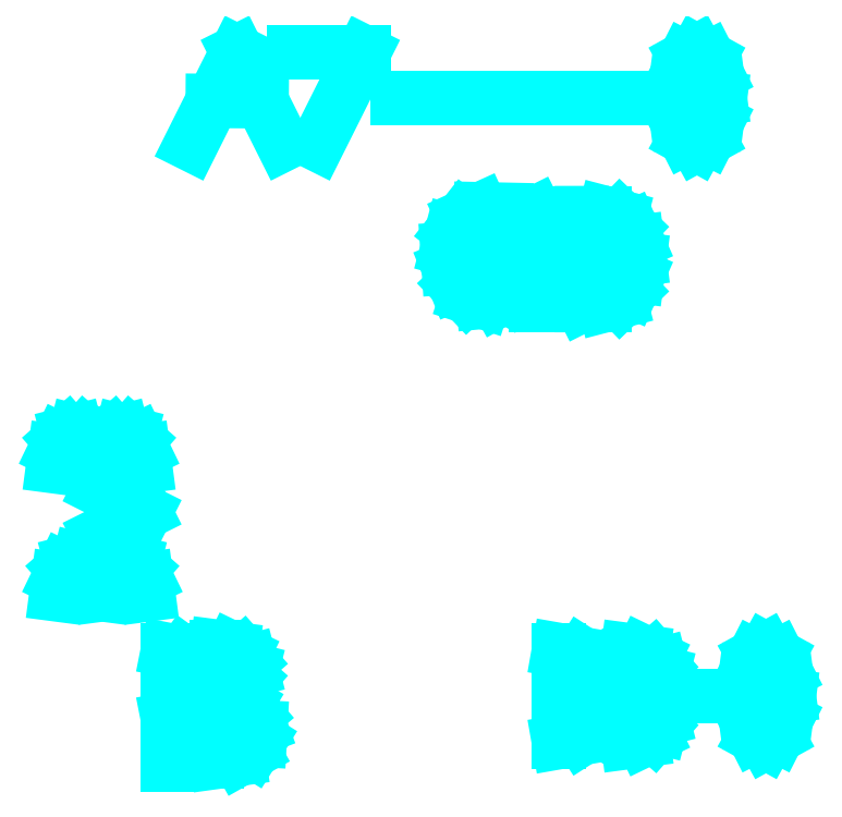
<metadata>
{"format":"dxf","ext":"dxf","renderer":"ezdxf+matplotlib","layout":"modelspace","background":"white","min_lineweight":24,"dpi":150}
</metadata>
<code>
0
SECTION
2
ENTITIES
0
LINE
8
text
10
37
20
127
30
0
11
37.09
21
127.7
31
0
0
LINE
8
text
10
37.09
20
127.7
30
0
11
37.32
21
128.1
31
0
0
LINE
8
text
10
37.32
20
128.1
30
0
11
37.64
21
128.4
31
0
0
LINE
8
text
10
37.64
20
128.4
30
0
11
38
21
128.5
31
0
0
LINE
8
text
10
38
20
128.5
30
0
11
38.37
21
128.4
31
0
0
LINE
8
text
10
38.37
20
128.4
30
0
11
38.69
21
128.1
31
0
0
LINE
8
text
10
38.69
20
128.1
30
0
11
38.92
21
127.7
31
0
0
LINE
8
text
10
38.92
20
127.7
30
0
11
39
21
127
31
0
0
LINE
8
text
10
39
20
127
30
0
11
39.09
21
127.7
31
0
0
LINE
8
text
10
39.09
20
127.7
30
0
11
39.32
21
128.1
31
0
0
LINE
8
text
10
39.32
20
128.1
30
0
11
39.64
21
128.4
31
0
0
LINE
8
text
10
39.64
20
128.4
30
0
11
40
21
128.5
31
0
0
LINE
8
text
10
40
20
128.5
30
0
11
40.37
21
128.4
31
0
0
LINE
8
text
10
40.37
20
128.4
30
0
11
40.69
21
128.1
31
0
0
LINE
8
text
10
40.69
20
128.1
30
0
11
40.92
21
127.7
31
0
0
LINE
8
text
10
40.92
20
127.7
30
0
11
41
21
127
31
0
0
LINE
8
text
10
37.14
20
121.4
30
0
11
37.23
21
122.1
31
0
0
LINE
8
text
10
37.23
20
122.1
30
0
11
37.46
21
122.5
31
0
0
LINE
8
text
10
37.46
20
122.5
30
0
11
37.78
21
122.8
31
0
0
LINE
8
text
10
37.78
20
122.8
30
0
11
38.14
21
122.9
31
0
0
LINE
8
text
10
38.14
20
122.9
30
0
11
38.51
21
122.8
31
0
0
LINE
8
text
10
38.51
20
122.8
30
0
11
38.83
21
122.5
31
0
0
LINE
8
text
10
38.83
20
122.5
30
0
11
39.06
21
122.1
31
0
0
LINE
8
text
10
39.06
20
122.1
30
0
11
39.14
21
121.4
31
0
0
LINE
8
text
10
39.14
20
121.4
30
0
11
39.23
21
122.1
31
0
0
LINE
8
text
10
39.23
20
122.1
30
0
11
39.46
21
122.5
31
0
0
LINE
8
text
10
39.46
20
122.5
30
0
11
39.78
21
122.8
31
0
0
LINE
8
text
10
39.78
20
122.8
30
0
11
40.14
21
122.9
31
0
0
LINE
8
text
10
40.14
20
122.9
30
0
11
40.51
21
122.8
31
0
0
LINE
8
text
10
40.51
20
122.8
30
0
11
40.83
21
122.5
31
0
0
LINE
8
text
10
40.83
20
122.5
30
0
11
41.06
21
122.1
31
0
0
LINE
8
text
10
41.06
20
122.1
30
0
11
41.14
21
121.4
31
0
0
LINE
8
text
10
39
20
124
30
0
11
41
21
125
31
0
0
LINE
8
text
10
41
20
125
30
0
11
39
21
126
31
0
0
LINE
8
text
10
59
20
119
30
0
11
59.99
21
118.8
31
0
0
LINE
8
text
10
59.99
20
118.8
30
0
11
60.69
21
118.4
31
0
0
LINE
8
text
10
60.69
20
118.4
30
0
11
61.11
21
117.7
31
0
0
LINE
8
text
10
61.11
20
117.7
30
0
11
61.25
21
117
31
0
0
LINE
8
text
10
61.25
20
117
30
0
11
61.11
21
116.3
31
0
0
LINE
8
text
10
61.11
20
116.3
30
0
11
60.69
21
115.6
31
0
0
LINE
8
text
10
60.69
20
115.6
30
0
11
59.99
21
115.2
31
0
0
LINE
8
text
10
59.99
20
115.2
30
0
11
59
21
115
31
0
0
LINE
8
text
10
59
20
115
30
0
11
59
21
119
31
0
0
LINE
8
text
10
59
20
119
30
0
11
59
21
119
31
0
0
LINE
8
text
10
62
20
119
30
0
11
62.66
21
118.9
31
0
0
LINE
8
text
10
62.66
20
118.9
30
0
11
63.13
21
118.7
31
0
0
LINE
8
text
10
63.13
20
118.7
30
0
11
63.41
21
118.4
31
0
0
LINE
8
text
10
63.41
20
118.4
30
0
11
63.5
21
118
31
0
0
LINE
8
text
10
63.5
20
118
30
0
11
63.41
21
117.6
31
0
0
LINE
8
text
10
63.41
20
117.6
30
0
11
63.13
21
117.3
31
0
0
LINE
8
text
10
63.13
20
117.3
30
0
11
62.66
21
117.1
31
0
0
LINE
8
text
10
62.66
20
117.1
30
0
11
62
21
117
31
0
0
LINE
8
text
10
62
20
117
30
0
11
62.66
21
116.9
31
0
0
LINE
8
text
10
62.66
20
116.9
30
0
11
63.13
21
116.7
31
0
0
LINE
8
text
10
63.13
20
116.7
30
0
11
63.41
21
116.4
31
0
0
LINE
8
text
10
63.41
20
116.4
30
0
11
63.5
21
116
31
0
0
LINE
8
text
10
63.5
20
116
30
0
11
63.41
21
115.6
31
0
0
LINE
8
text
10
63.41
20
115.6
30
0
11
63.13
21
115.3
31
0
0
LINE
8
text
10
63.13
20
115.3
30
0
11
62.66
21
115.1
31
0
0
LINE
8
text
10
62.66
20
115.1
30
0
11
62
21
115
31
0
0
LINE
8
text
10
64
20
117
30
0
11
66
21
117
31
0
0
LINE
8
text
10
69
20
117
30
0
11
68.87
21
116
31
0
0
LINE
8
text
10
68.87
20
116
30
0
11
68.5
21
115.3
31
0
0
LINE
8
text
10
68.5
20
115.3
30
0
11
68
21
115
31
0
0
LINE
8
text
10
68
20
115
30
0
11
67.5
21
115.3
31
0
0
LINE
8
text
10
67.5
20
115.3
30
0
11
67.13
21
116
31
0
0
LINE
8
text
10
67.13
20
116
30
0
11
67
21
117
31
0
0
LINE
8
text
10
67
20
117
30
0
11
67.13
21
118
31
0
0
LINE
8
text
10
67.13
20
118
30
0
11
67.5
21
118.7
31
0
0
LINE
8
text
10
67.5
20
118.7
30
0
11
68
21
119
31
0
0
LINE
8
text
10
68
20
119
30
0
11
68.5
21
118.7
31
0
0
LINE
8
text
10
68.5
20
118.7
30
0
11
68.87
21
118
31
0
0
LINE
8
text
10
68.87
20
118
30
0
11
69
21
117
31
0
0
LINE
8
text
10
69
20
117
30
0
11
69
21
117
31
0
0
LINE
8
text
10
66
20
143
30
0
11
65.87
21
142
31
0
0
LINE
8
text
10
65.87
20
142
30
0
11
65.5
21
141.3
31
0
0
LINE
8
text
10
65.5
20
141.3
30
0
11
65
21
141
31
0
0
LINE
8
text
10
65
20
141
30
0
11
64.5
21
141.3
31
0
0
LINE
8
text
10
64.5
20
141.3
30
0
11
64.13
21
142
31
0
0
LINE
8
text
10
64.13
20
142
30
0
11
64
21
143
31
0
0
LINE
8
text
10
64
20
143
30
0
11
64.13
21
144
31
0
0
LINE
8
text
10
64.13
20
144
30
0
11
64.5
21
144.7
31
0
0
LINE
8
text
10
64.5
20
144.7
30
0
11
65
21
145
31
0
0
LINE
8
text
10
65
20
145
30
0
11
65.5
21
144.7
31
0
0
LINE
8
text
10
65.5
20
144.7
30
0
11
65.87
21
144
31
0
0
LINE
8
text
10
65.87
20
144
30
0
11
66
21
143
31
0
0
LINE
8
text
10
66
20
143
30
0
11
66
21
143
31
0
0
LINE
8
text
10
52
20
143
30
0
11
62
21
143
31
0
0
LINE
8
text
10
47.5
20
145
30
0
11
50.5
21
145
31
0
0
LINE
8
text
10
50.5
20
145
30
0
11
48.5
21
141
31
0
0
LINE
8
text
10
48.5
20
141
30
0
11
48.5
21
141
31
0
0
LINE
8
text
10
43.94
20
142.9
30
0
11
46.07
21
142.9
31
0
0
LINE
8
text
10
43
20
141
30
0
11
45
21
145
31
0
0
LINE
8
text
10
45
20
145
30
0
11
47
21
141
31
0
0
LINE
8
text
10
47
20
141
30
0
11
47
21
141
31
0
0
LINE
8
Default
10
56.71
20
138.1
30
0
11
55.61
21
138.2
31
0
0
LINE
8
Default
10
55.61
20
138.2
30
0
11
54.83
21
137.8
31
0
0
LINE
8
Default
10
54.83
20
137.8
30
0
11
54.35
21
137.2
31
0
0
LINE
8
Default
10
54.35
20
137.2
30
0
11
54.15
21
136.4
31
0
0
LINE
8
Default
10
54.15
20
136.4
30
0
11
54.21
21
135.6
31
0
0
LINE
8
Default
10
54.21
20
135.6
30
0
11
54.5
21
134.9
31
0
0
LINE
8
Default
10
54.5
20
134.9
30
0
11
55.01
21
134.4
31
0
0
LINE
8
Default
10
55.01
20
134.4
30
0
11
55.71
21
134.1
31
0
0
LINE
8
Default
10
55.71
20
134.1
30
0
11
56.33
21
134.2
31
0
0
LINE
8
Default
10
56.33
20
134.2
30
0
11
56.71
21
134.4
31
0
0
LINE
8
Default
10
56.71
20
134.4
30
0
11
56.9
21
134.7
31
0
0
LINE
8
Default
10
56.9
20
134.7
30
0
11
56.96
21
135.1
31
0
0
LINE
8
Default
10
56.96
20
135.1
30
0
11
56.83
21
135.8
31
0
0
LINE
8
Default
10
56.83
20
135.8
30
0
11
56.71
21
136.1
31
0
0
LINE
8
Default
10
56.71
20
136.1
30
0
11
55.71
21
136.1
31
0
0
LINE
8
Default
10
58
20
134
30
0
11
58
21
138
31
0
0
LINE
8
Default
10
58
20
138
30
0
11
60
21
134
31
0
0
LINE
8
Default
10
60
20
134
30
0
11
60
21
138
31
0
0
LINE
8
Default
10
61
20
138
30
0
11
61
21
134
31
0
0
LINE
8
Default
10
61
20
134
30
0
11
61.66
21
134.2
31
0
0
LINE
8
Default
10
61.66
20
134.2
30
0
11
62.12
21
134.6
31
0
0
LINE
8
Default
10
62.12
20
134.6
30
0
11
62.41
21
135.3
31
0
0
LINE
8
Default
10
62.41
20
135.3
30
0
11
62.5
21
136
31
0
0
LINE
8
Default
10
62.5
20
136
30
0
11
62.41
21
136.7
31
0
0
LINE
8
Default
10
62.41
20
136.7
30
0
11
62.12
21
137.4
31
0
0
LINE
8
Default
10
62.12
20
137.4
30
0
11
61.66
21
137.8
31
0
0
LINE
8
Default
10
61.66
20
137.8
30
0
11
61
21
138
31
0
0
LINE
8
text
10
44.14
20
119.1
30
0
11
44.14
21
114.1
31
0
0
LINE
8
text
10
44.14
20
114.1
30
0
11
45.08
21
114.3
31
0
0
LINE
8
text
10
45.08
20
114.3
30
0
11
45.69
21
114.6
31
0
0
LINE
8
text
10
45.69
20
114.6
30
0
11
45.99
21
115.1
31
0
0
LINE
8
text
10
45.99
20
115.1
30
0
11
46.02
21
115.6
31
0
0
LINE
8
text
10
46.02
20
115.6
30
0
11
45.81
21
116.2
31
0
0
LINE
8
text
10
45.81
20
116.2
30
0
11
45.41
21
116.7
31
0
0
LINE
8
text
10
45.41
20
116.7
30
0
11
44.84
21
117
31
0
0
LINE
8
text
10
44.84
20
117
30
0
11
44.14
21
117.1
31
0
0
LINE
8
text
10
44.14
20
117.1
30
0
11
44.8
21
117.2
31
0
0
LINE
8
text
10
44.8
20
117.2
30
0
11
45.27
21
117.5
31
0
0
LINE
8
text
10
45.27
20
117.5
30
0
11
45.55
21
117.8
31
0
0
LINE
8
text
10
45.55
20
117.8
30
0
11
45.64
21
118.1
31
0
0
LINE
8
text
10
45.64
20
118.1
30
0
11
45.55
21
118.5
31
0
0
LINE
8
text
10
45.55
20
118.5
30
0
11
45.27
21
118.8
31
0
0
LINE
8
text
10
45.27
20
118.8
30
0
11
44.8
21
119.1
31
0
0
LINE
8
text
10
44.8
20
119.1
30
0
11
44.14
21
119.1
31
0
0
LINE
8
text
10
44.14
20
119.1
30
0
11
44.14
21
119.1
31
0
0
LINE
8
text
10
42
20
114
30
0
11
42
21
119
31
0
0
LINE
8
text
10
42
20
119
30
0
11
42.66
21
118.9
31
0
0
LINE
8
text
10
42.66
20
118.9
30
0
11
43.12
21
118.5
31
0
0
LINE
8
text
10
43.12
20
118.5
30
0
11
43.41
21
118.1
31
0
0
LINE
8
text
10
43.41
20
118.1
30
0
11
43.5
21
117.5
31
0
0
LINE
8
text
10
43.5
20
117.5
30
0
11
43.41
21
116.9
31
0
0
LINE
8
text
10
43.41
20
116.9
30
0
11
43.12
21
116.5
31
0
0
LINE
8
text
10
43.12
20
116.5
30
0
11
42.66
21
116.1
31
0
0
LINE
8
text
10
42.66
20
116.1
30
0
11
42
21
116
31
0
0
LINE
8
text
10
42
20
116
30
0
11
42
21
116
31
0
0
ENDSEC
0
EOF

</code>
